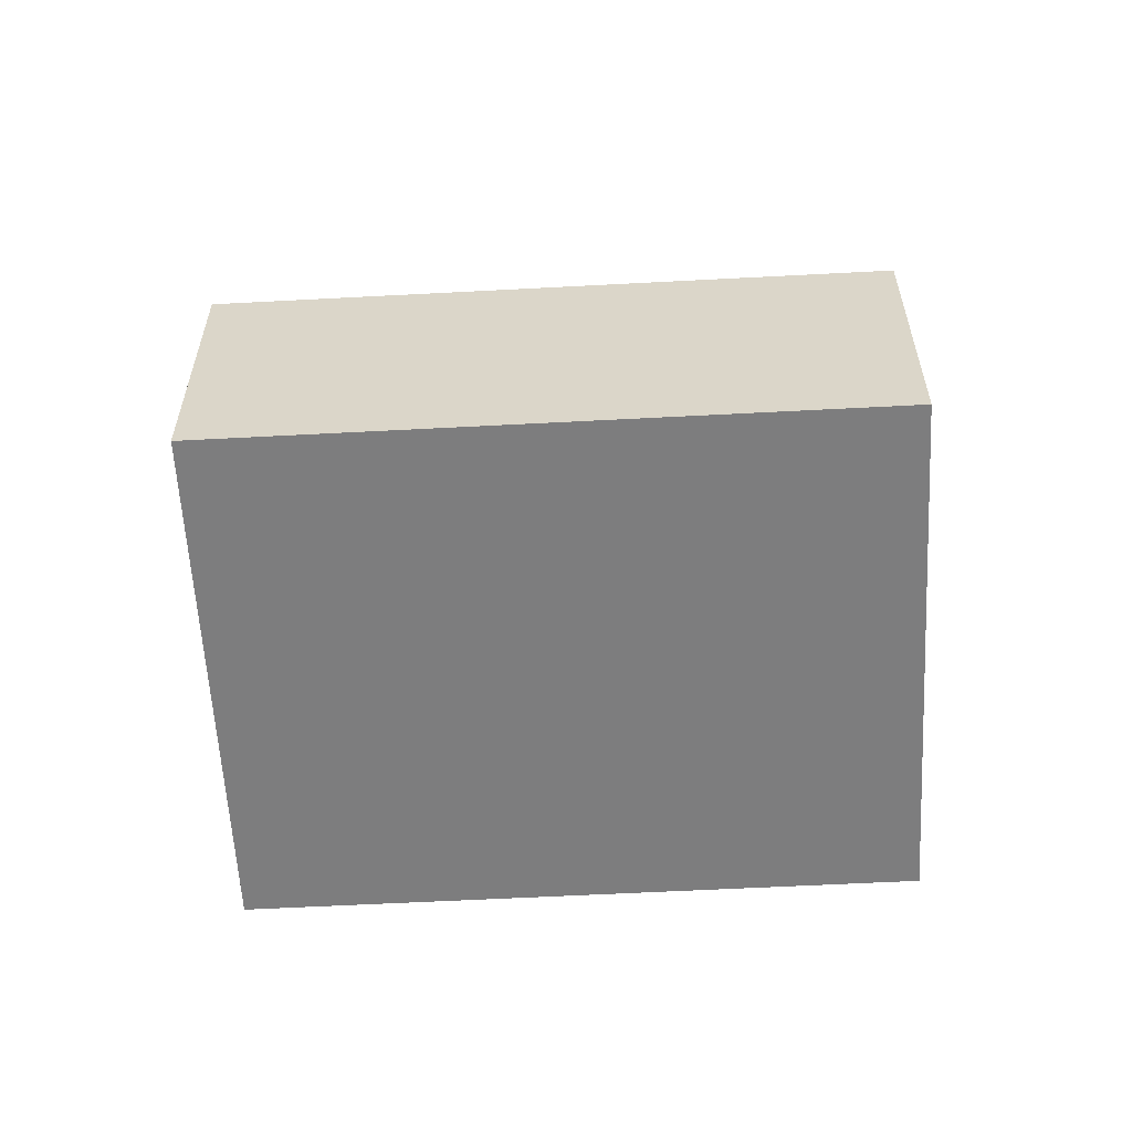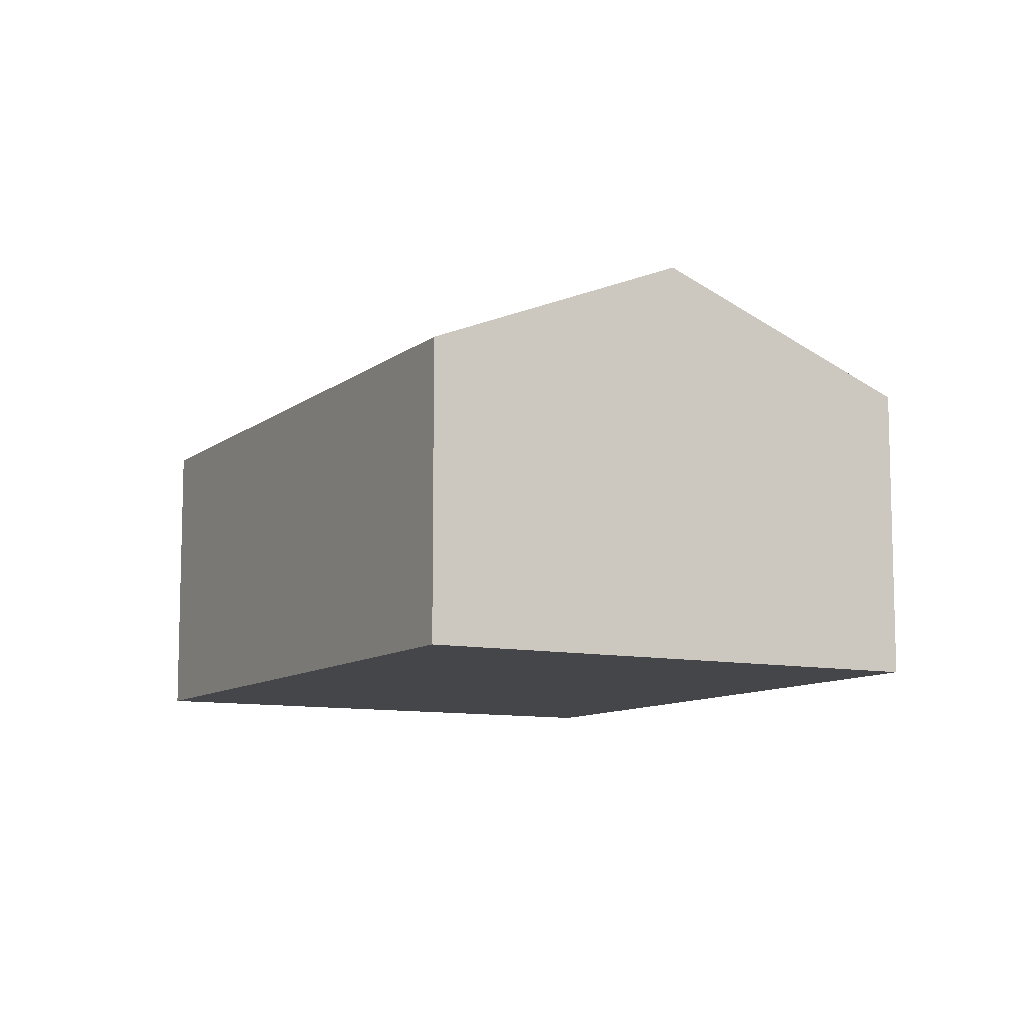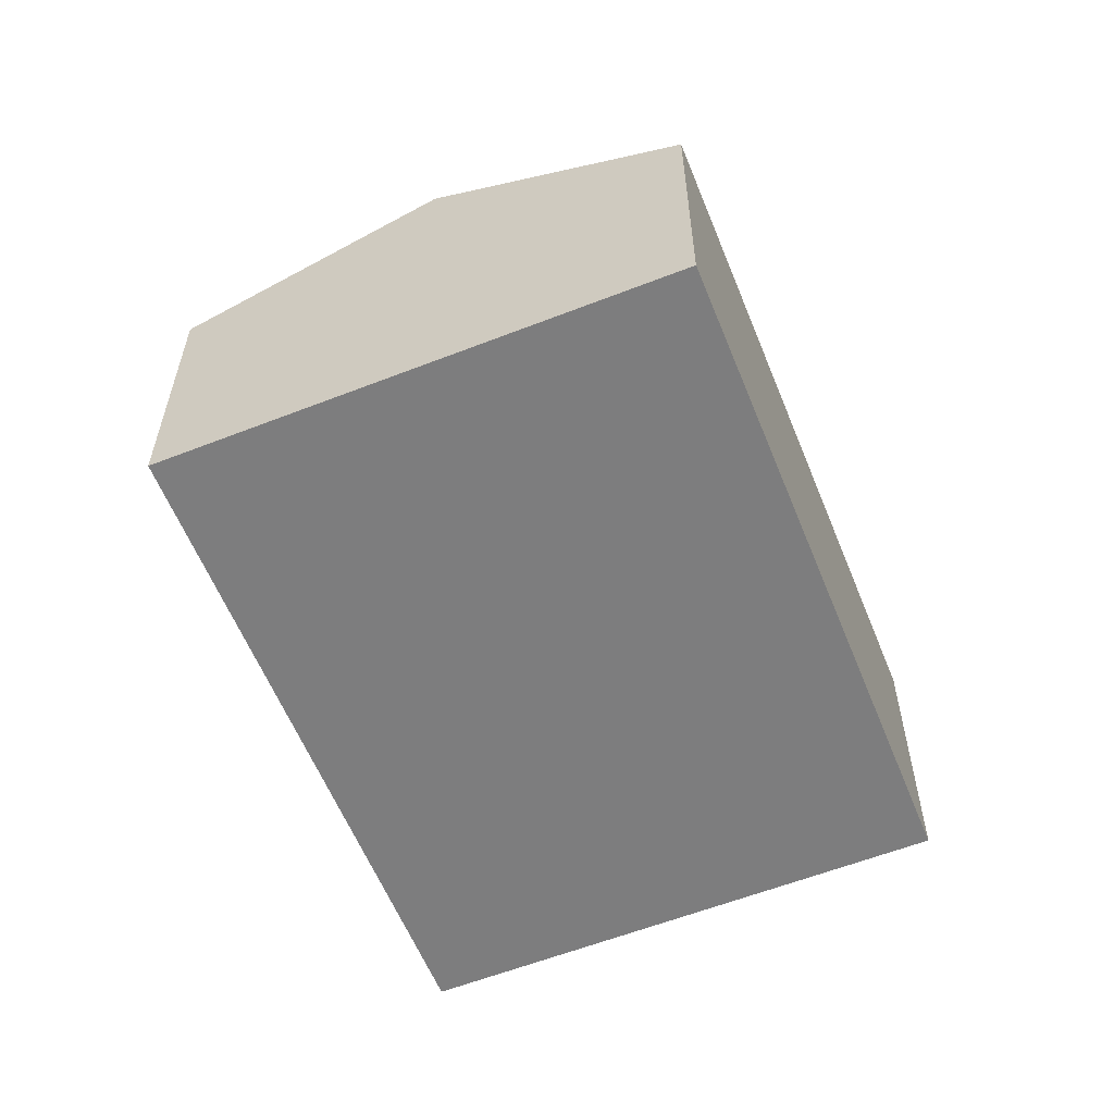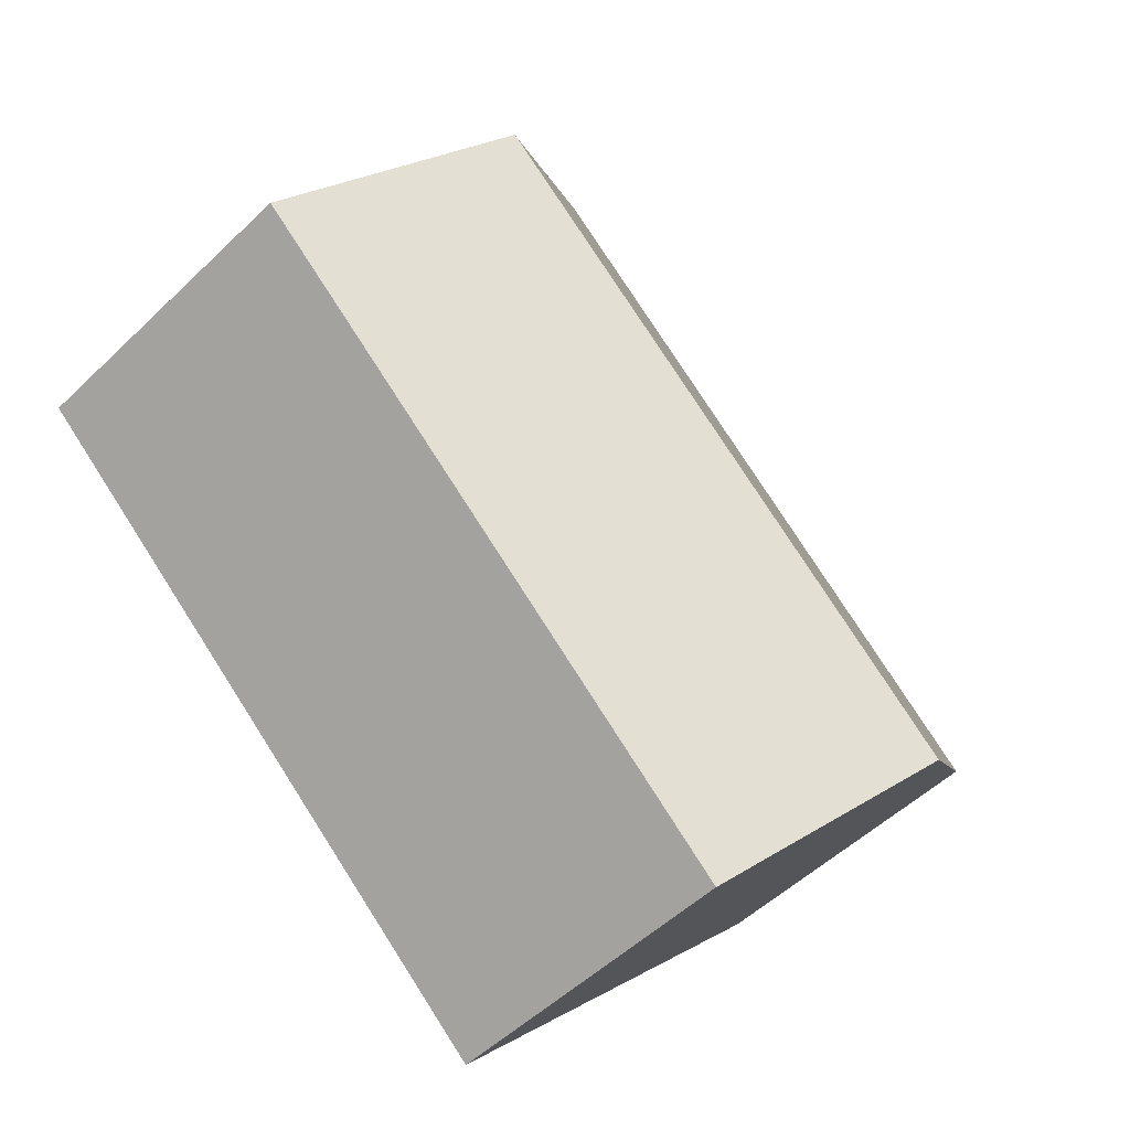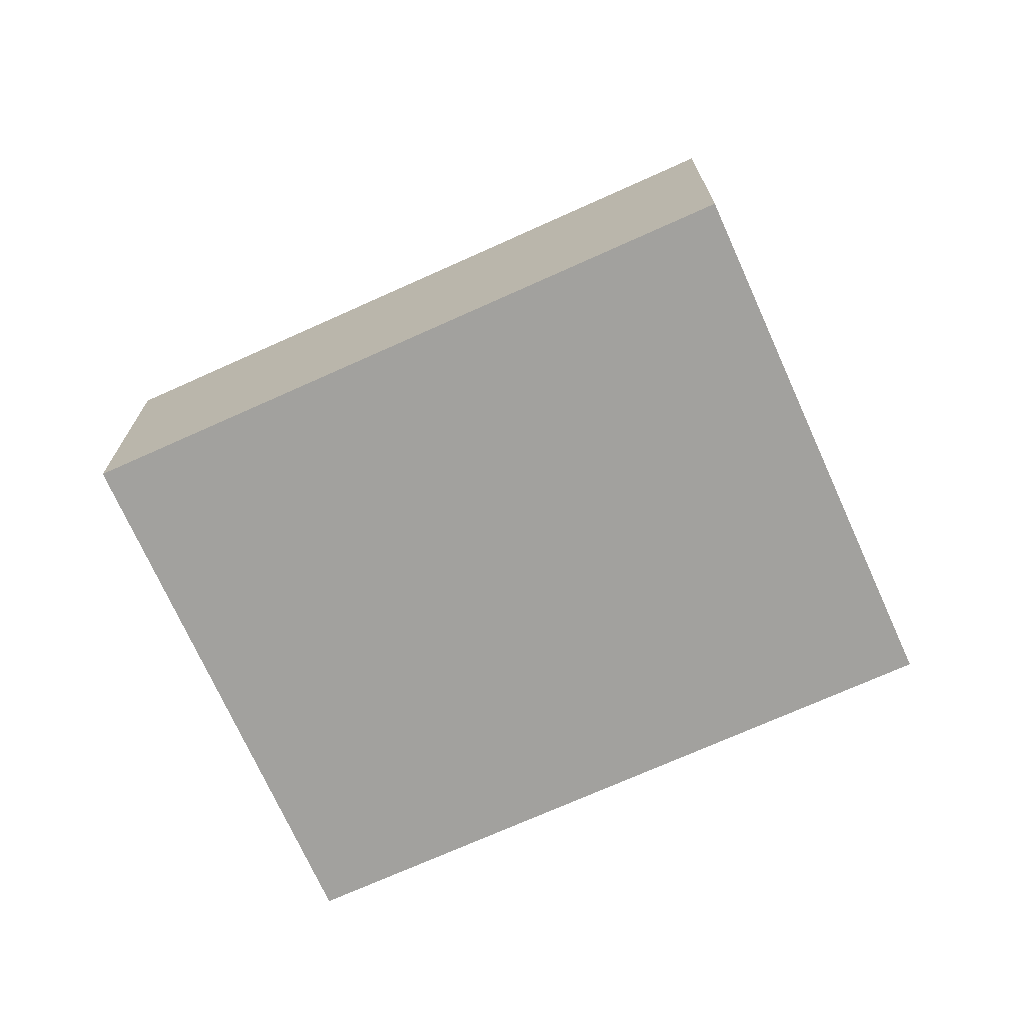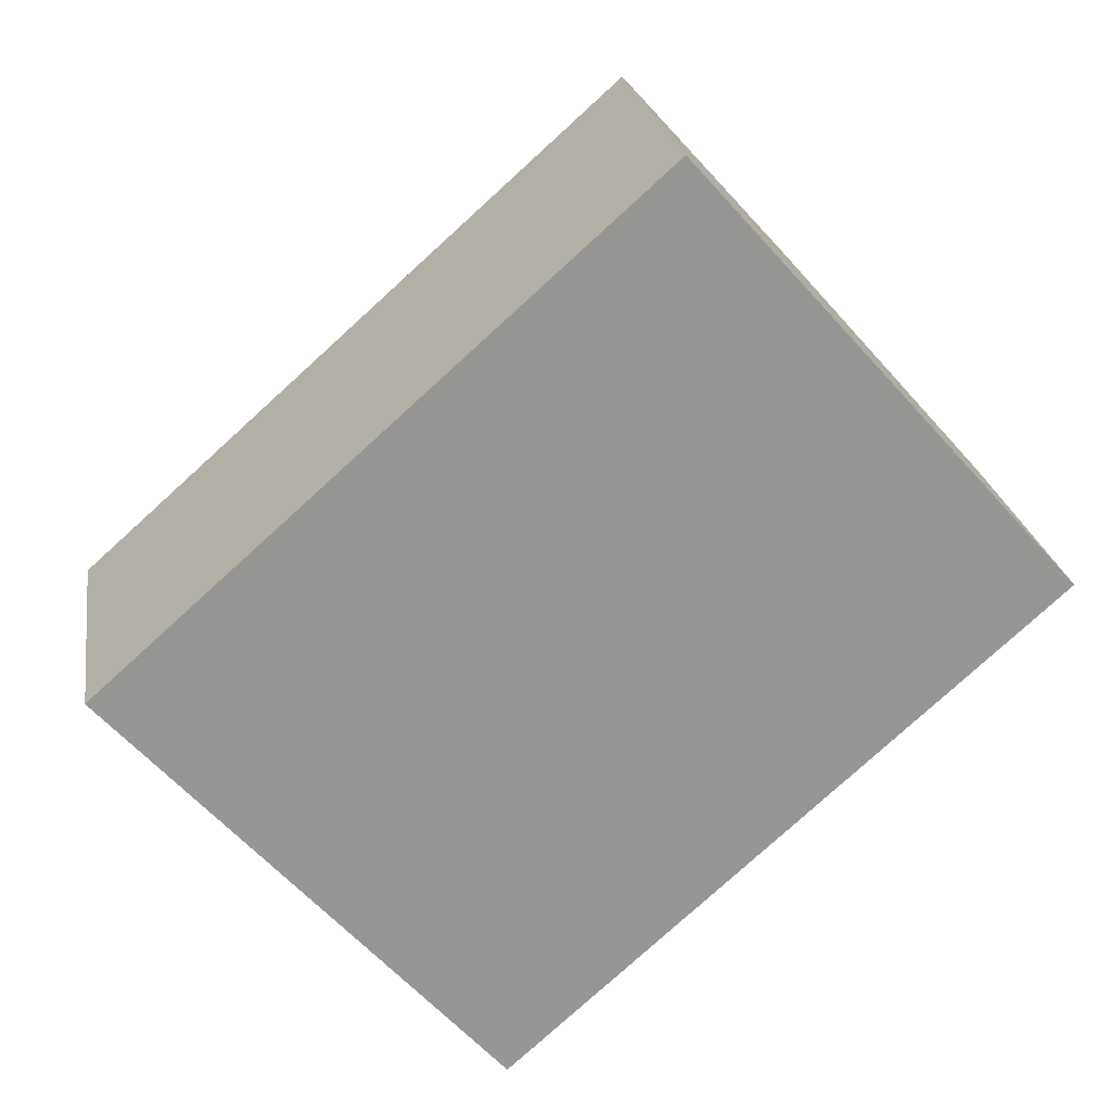
<metadata>
{"format":"obj","ext":"obj","renderer":"f3d","projection":"perspective","resolution":1024,"background":"white","views":[{"elev":-59.1,"azim":141.4,"up":"+Y"},{"elev":-9.9,"azim":19.8,"up":"+Y"},{"elev":-59.2,"azim":-109.8,"up":"+Y"},{"elev":-51.5,"azim":136.1,"up":"+Z"},{"elev":-72.1,"azim":-17.5,"up":"+Y"},{"elev":22.7,"azim":-8.8,"up":"+Z"}]}
</metadata>
<code>
v  2.604 2.127 -2.921
v  5.009 2.893 1.843
v  6.311 2.127 0.383
v  1.302 2.893 -1.461
v  0 2.127 1.302e-16
v  3.707 2.127 3.304
v  3.707 -2.023e-16 3.304
v  5.009 -1.129e-16 1.843
v  6.311 -2.345e-17 0.383
v  2.604 1.789e-16 -2.921
v  1.302 8.946e-17 -1.461
v  0 0 0
g defaultobject
f 1 2 3
f 2 1 4
f 5 2 4
f 2 5 6
f 7 2 6
f 2 7 3
f 3 7 8
f 3 8 9
f 9 1 3
f 1 9 10
f 10 4 1
f 4 10 5
f 5 10 11
f 5 11 12
f 12 6 5
f 6 12 7
f 8 10 9
f 10 8 7
f 10 7 12
f 10 12 11

</code>
